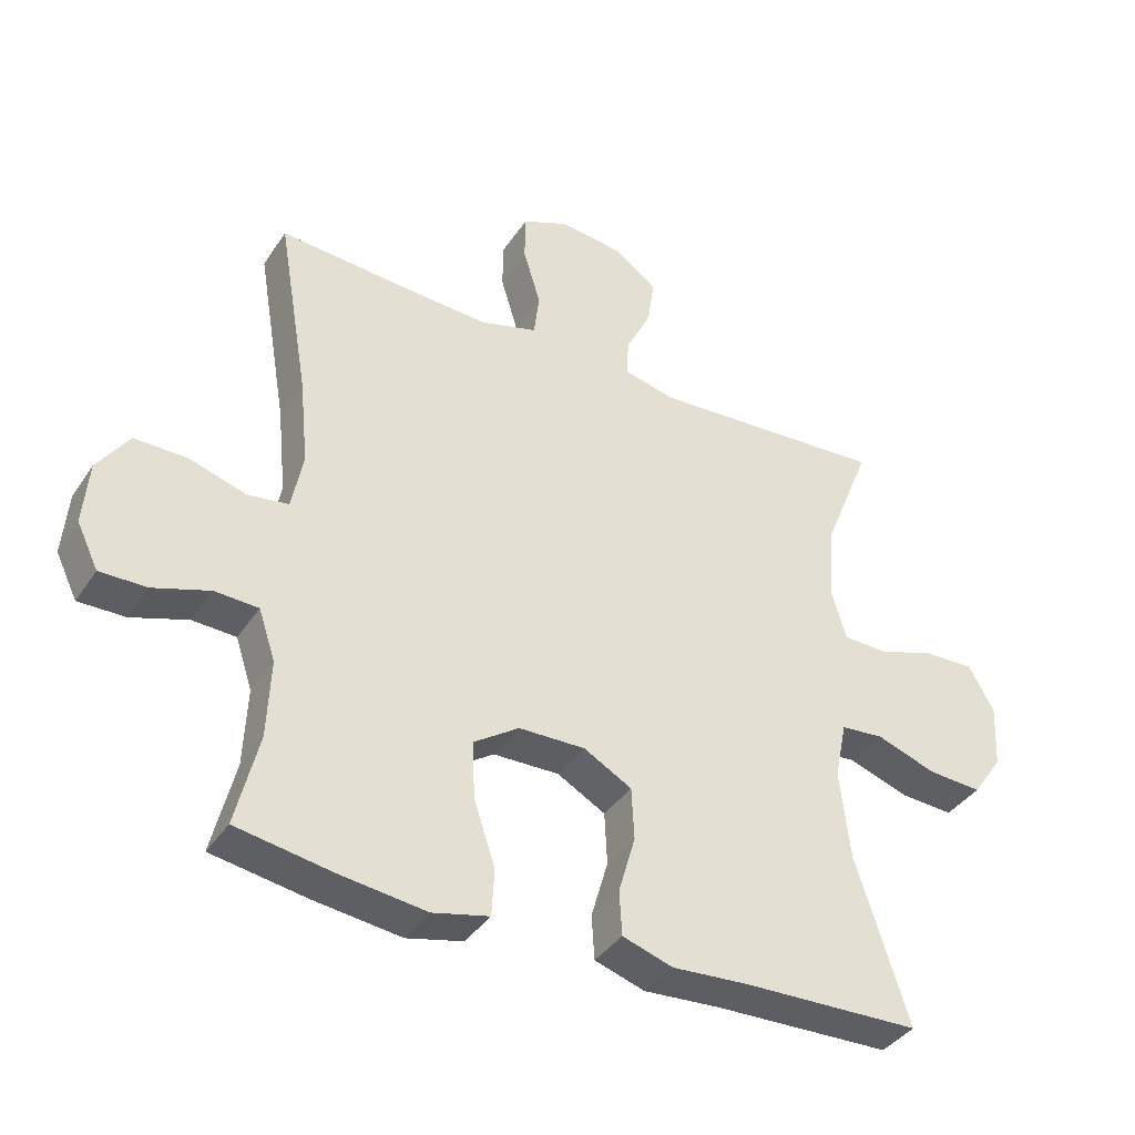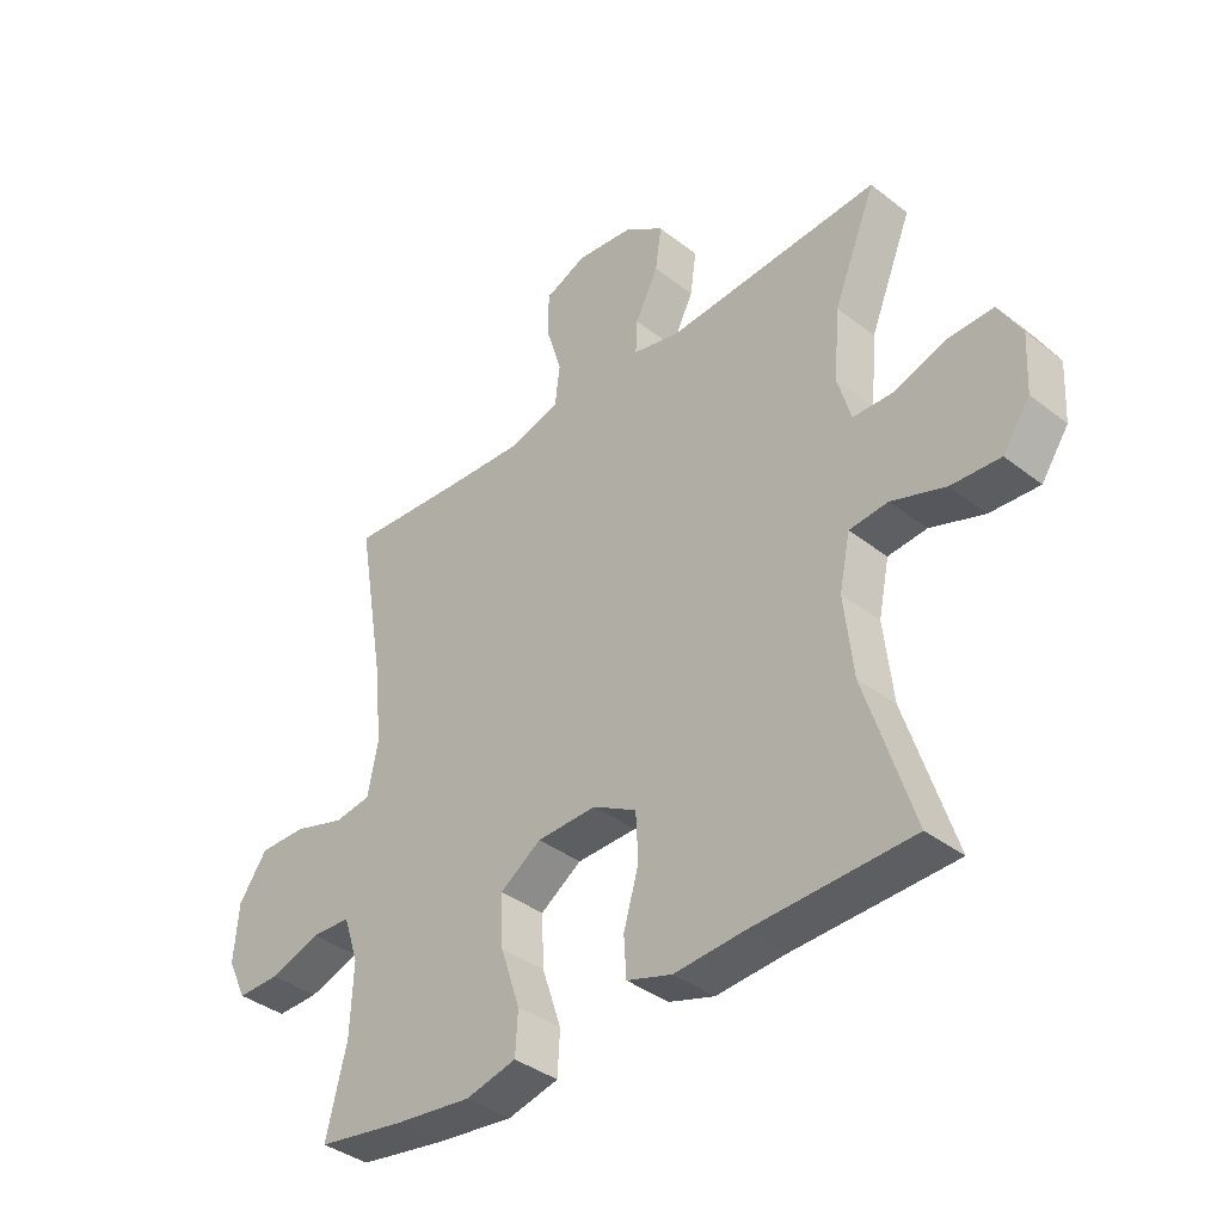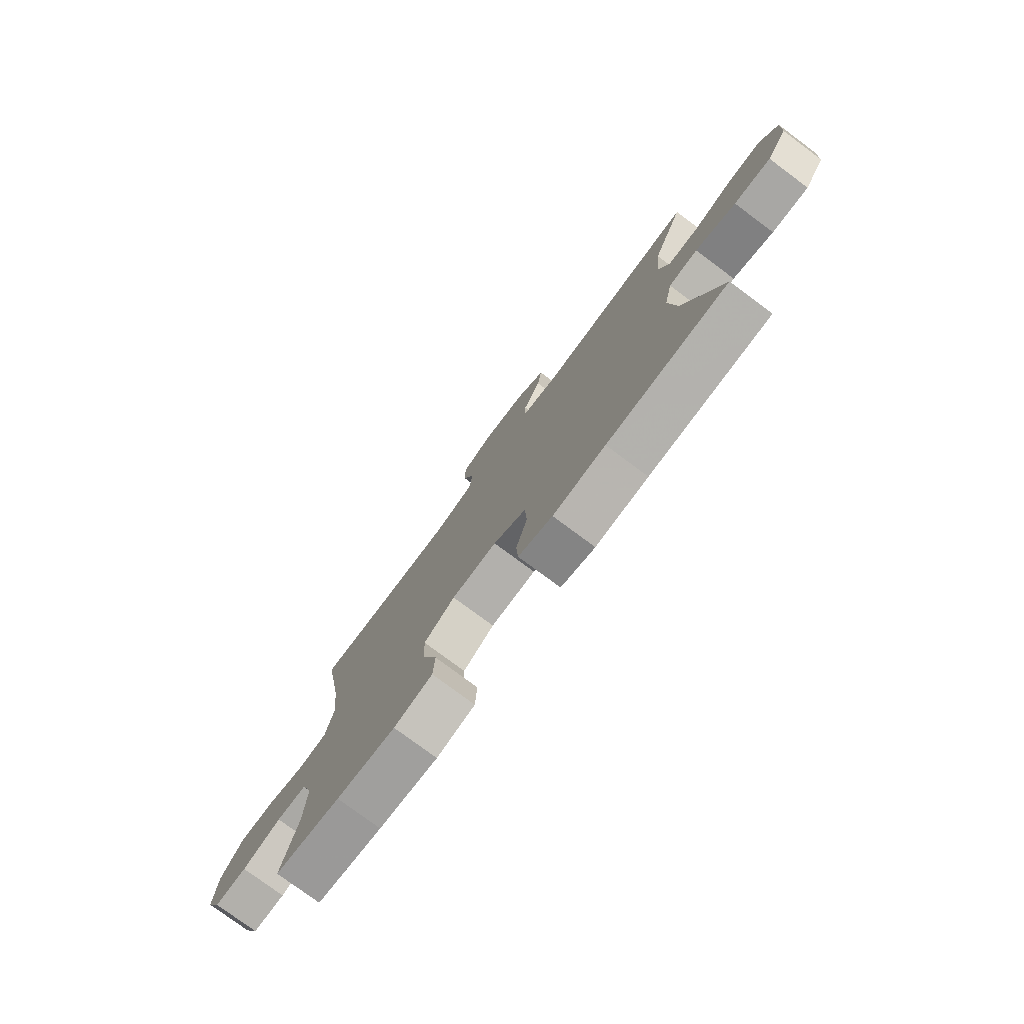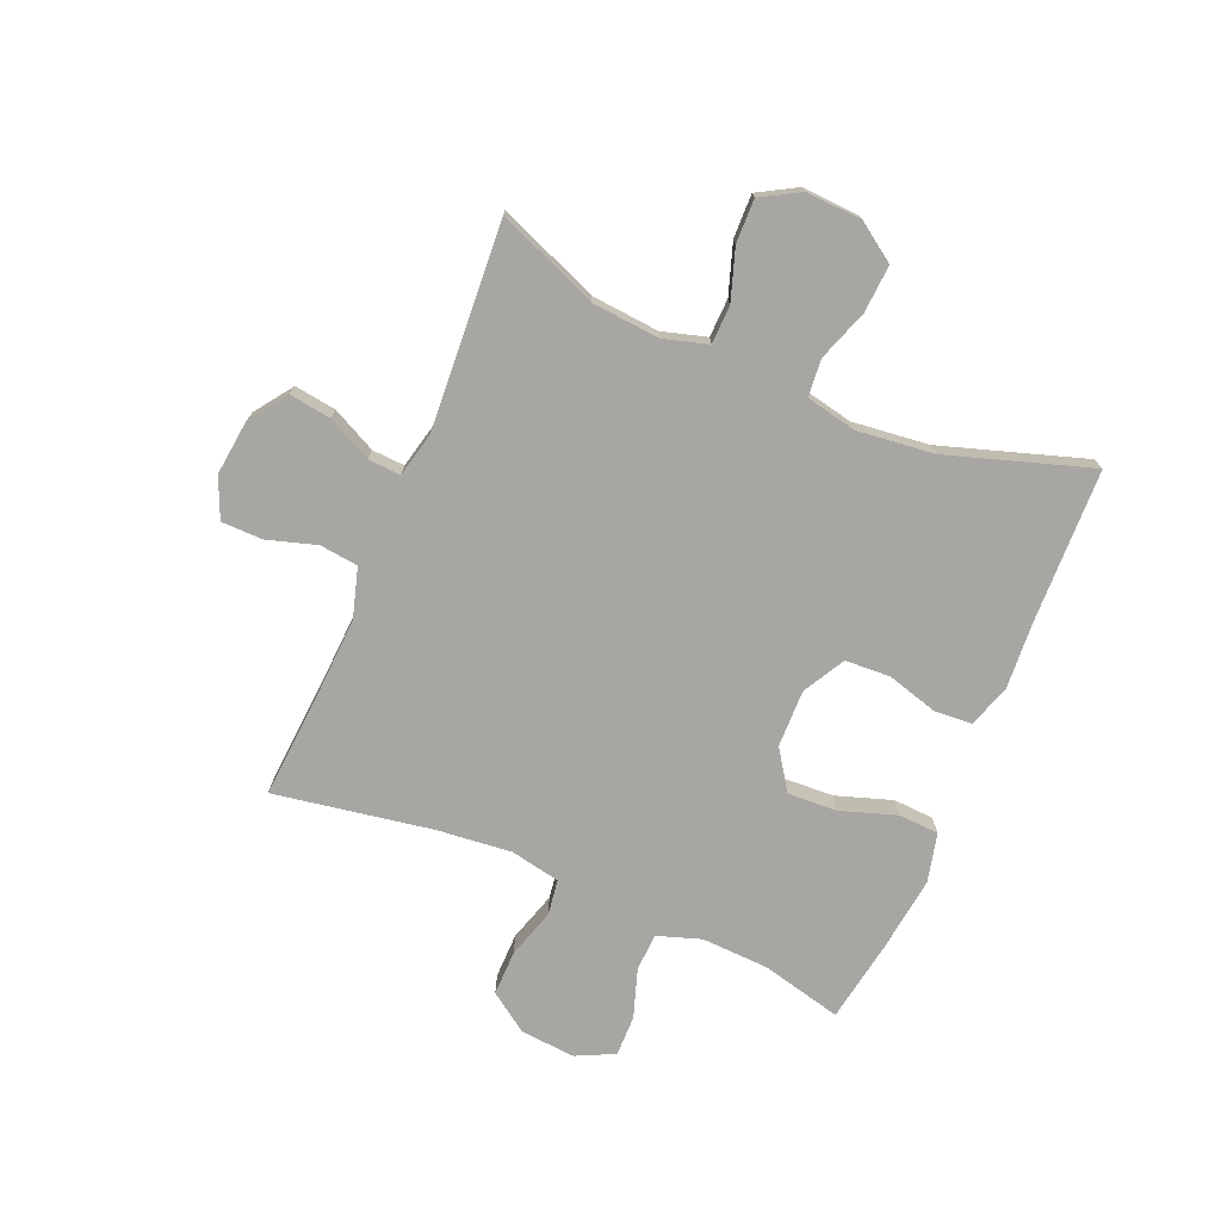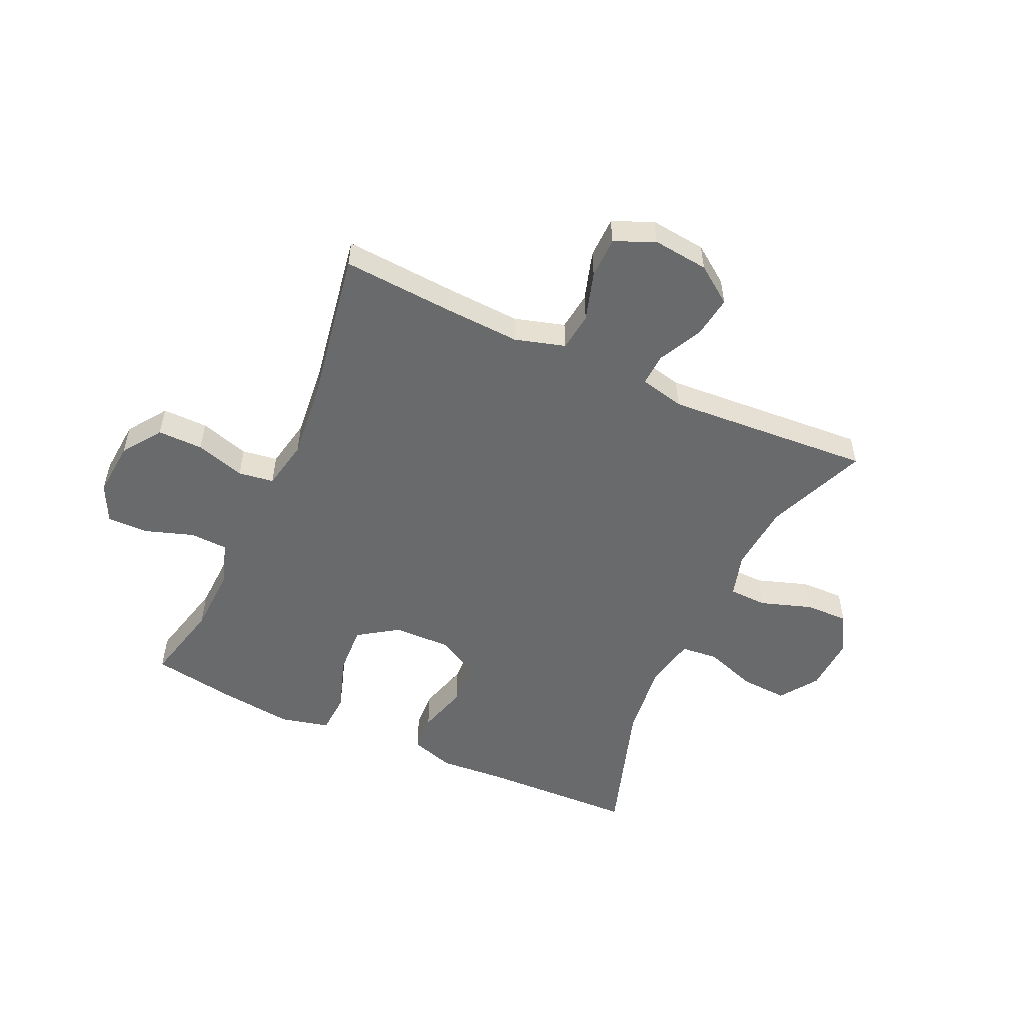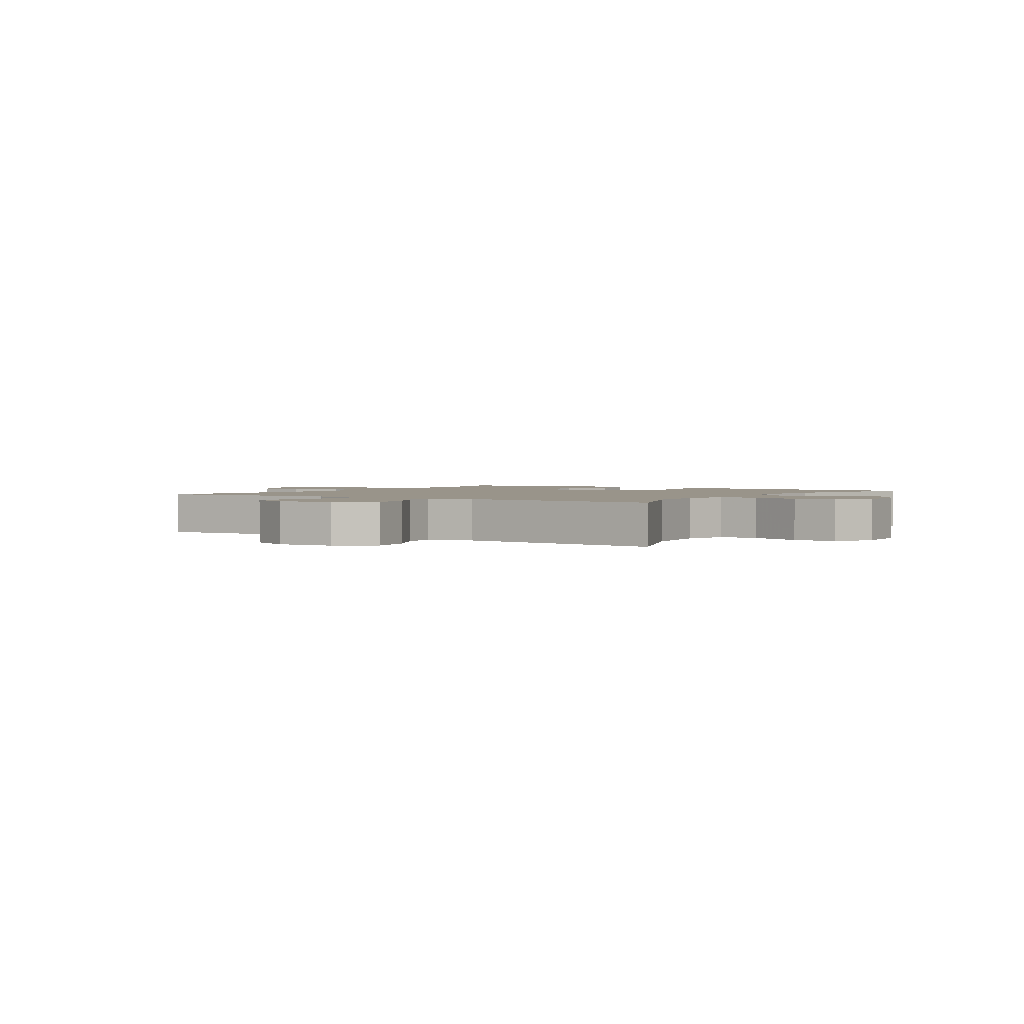
<metadata>
{"format":"obj","ext":"obj","renderer":"f3d","projection":"perspective","resolution":1024,"background":"white","views":[{"elev":-38.5,"azim":-30.0,"up":"+Z"},{"elev":-38.2,"azim":45.6,"up":"+Z"},{"elev":-77.8,"azim":53.4,"up":"+Z"},{"elev":-74.2,"azim":67.1,"up":"+Y"},{"elev":-52.9,"azim":-24.5,"up":"+Y"},{"elev":1.9,"azim":33.3,"up":"+Y"}]}
</metadata>
<code>
v -0.5 0.07 0.5
v -0.307 0.07 0.486
v -0.178 0.07 0.479
v -0.092 0.07 0.504
v -0.084 0.07 0.57
v -0.11 0.07 0.655
v -0.109 0.07 0.726
v -0.04 0.07 0.756
v 0.056 0.07 0.745
v 0.12 0.07 0.699
v 0.11 0.07 0.627
v 0.072 0.07 0.551
v 0.069 0.07 0.495
v 0.146 0.07 0.477
v 0.5 0.07 0.5
v 0.43 0.07 0.327
v 0.42 0.07 0.21
v 0.442 0.07 0.134
v 0.508 0.07 0.132
v 0.595 0.07 0.161
v 0.67 0.07 0.163
v 0.708 0.07 0.096
v 0.703 0.07 0
v 0.658 0.07 -0.065
v 0.577 0.07 -0.06
v 0.488 0.07 -0.029
v 0.424 0.07 -0.035
v 0.406 0.07 -0.122
v 0.421 0.07 -0.254
v 0.5 0.07 -0.5
v 0.236 0.07 -0.508
v 0.121 0.07 -0.516
v 0.046 0.07 -0.492
v 0.042 0.07 -0.426
v 0.067 0.07 -0.339
v 0.063 0.07 -0.261
v -0.009 0.07 -0.221
v -0.108 0.07 -0.223
v -0.176 0.07 -0.269
v -0.172 0.07 -0.354
v -0.14 0.07 -0.45
v -0.144 0.07 -0.52
v -0.228 0.07 -0.54
v -0.357 0.07 -0.524
v -0.5 0.07 -0.5
v -0.466 0.07 -0.361
v -0.461 0.07 -0.245
v -0.486 0.07 -0.17
v -0.551 0.07 -0.167
v -0.635 0.07 -0.195
v -0.705 0.07 -0.196
v -0.737 0.07 -0.13
v -0.729 0.07 -0.035
v -0.682 0.07 0.032
v -0.604 0.07 0.031
v -0.519 0.07 0.005
v -0.458 0.07 0.014
v -0.441 0.07 0.1
v -0.454 0.07 0.229
v -0.5 0 0.5
v -0.307 0 0.486
v -0.178 0 0.479
v -0.092 0 0.504
v -0.084 0 0.57
v -0.11 0 0.655
v -0.109 0 0.726
v -0.04 0 0.756
v 0.056 0 0.745
v 0.12 0 0.699
v 0.11 0 0.627
v 0.072 0 0.551
v 0.069 0 0.495
v 0.146 0 0.477
v 0.5 0 0.5
v 0.43 0 0.327
v 0.42 0 0.21
v 0.442 0 0.134
v 0.508 0 0.132
v 0.595 0 0.161
v 0.67 0 0.163
v 0.708 0 0.096
v 0.703 0 0
v 0.658 0 -0.065
v 0.577 0 -0.06
v 0.488 0 -0.029
v 0.424 0 -0.035
v 0.406 0 -0.122
v 0.421 0 -0.254
v 0.5 0 -0.5
v 0.236 0 -0.508
v 0.121 0 -0.516
v 0.046 0 -0.492
v 0.042 0 -0.426
v 0.067 0 -0.339
v 0.063 0 -0.261
v -0.009 0 -0.221
v -0.108 0 -0.223
v -0.176 0 -0.269
v -0.172 0 -0.354
v -0.14 0 -0.45
v -0.144 0 -0.52
v -0.228 0 -0.54
v -0.357 0 -0.524
v -0.5 0 -0.5
v -0.466 0 -0.361
v -0.461 0 -0.245
v -0.486 0 -0.17
v -0.551 0 -0.167
v -0.635 0 -0.195
v -0.705 0 -0.196
v -0.737 0 -0.13
v -0.729 0 -0.035
v -0.682 0 0.032
v -0.604 0 0.031
v -0.519 0 0.005
v -0.458 0 0.014
v -0.441 0 0.1
v -0.454 0 0.229
f 53 54 55 56
f 53 56 57
f 52 53 57
f 49 50 51 52
f 48 49 52 57
f 47 48 57 58
f 43 44 45 46
f 43 46 47 58
f 40 41 42 43
f 39 40 43 58
f 32 33 34 35
f 31 32 35 36
f 29 30 31 36
f 28 29 36 37
f 23 24 25 26
f 23 26 27
f 22 23 27
f 19 20 21 22
f 18 19 22 27
f 17 18 27 28
f 14 15 16
f 13 14 16 17
f 9 10 11 12
f 9 12 13
f 8 9 13
f 5 6 7 8
f 4 5 8 13
f 3 4 13 17
f 59 1 2
f 38 39 58 59
f 28 37 38 59
f 17 28 59
f 2 3 17 59
f 115 114 113 112
f 116 115 112
f 116 112 111
f 111 110 109 108
f 116 111 108 107
f 117 116 107 106
f 105 104 103 102
f 117 106 105 102
f 102 101 100 99
f 117 102 99 98
f 94 93 92 91
f 95 94 91 90
f 95 90 89 88
f 96 95 88 87
f 85 84 83 82
f 86 85 82
f 86 82 81
f 81 80 79 78
f 86 81 78 77
f 87 86 77 76
f 75 74 73
f 76 75 73 72
f 71 70 69 68
f 72 71 68
f 72 68 67
f 67 66 65 64
f 72 67 64 63
f 76 72 63 62
f 61 60 118
f 118 117 98 97
f 118 97 96 87
f 118 87 76
f 118 76 62 61
f 1 60 61 2
f 2 61 62 3
f 3 62 63 4
f 4 63 64 5
f 5 64 65 6
f 6 65 66 7
f 7 66 67 8
f 8 67 68 9
f 9 68 69 10
f 10 69 70 11
f 11 70 71 12
f 12 71 72 13
f 13 72 73 14
f 14 73 74 15
f 15 74 75 16
f 16 75 76 17
f 17 76 77 18
f 18 77 78 19
f 19 78 79 20
f 20 79 80 21
f 21 80 81 22
f 22 81 82 23
f 23 82 83 24
f 24 83 84 25
f 25 84 85 26
f 26 85 86 27
f 27 86 87 28
f 28 87 88 29
f 29 88 89 30
f 30 89 90 31
f 31 90 91 32
f 32 91 92 33
f 33 92 93 34
f 34 93 94 35
f 35 94 95 36
f 36 95 96 37
f 37 96 97 38
f 38 97 98 39
f 39 98 99 40
f 40 99 100 41
f 41 100 101 42
f 42 101 102 43
f 43 102 103 44
f 44 103 104 45
f 45 104 105 46
f 46 105 106 47
f 47 106 107 48
f 48 107 108 49
f 49 108 109 50
f 50 109 110 51
f 51 110 111 52
f 52 111 112 53
f 53 112 113 54
f 54 113 114 55
f 55 114 115 56
f 56 115 116 57
f 57 116 117 58
f 58 117 118 59
f 59 118 60 1

</code>
